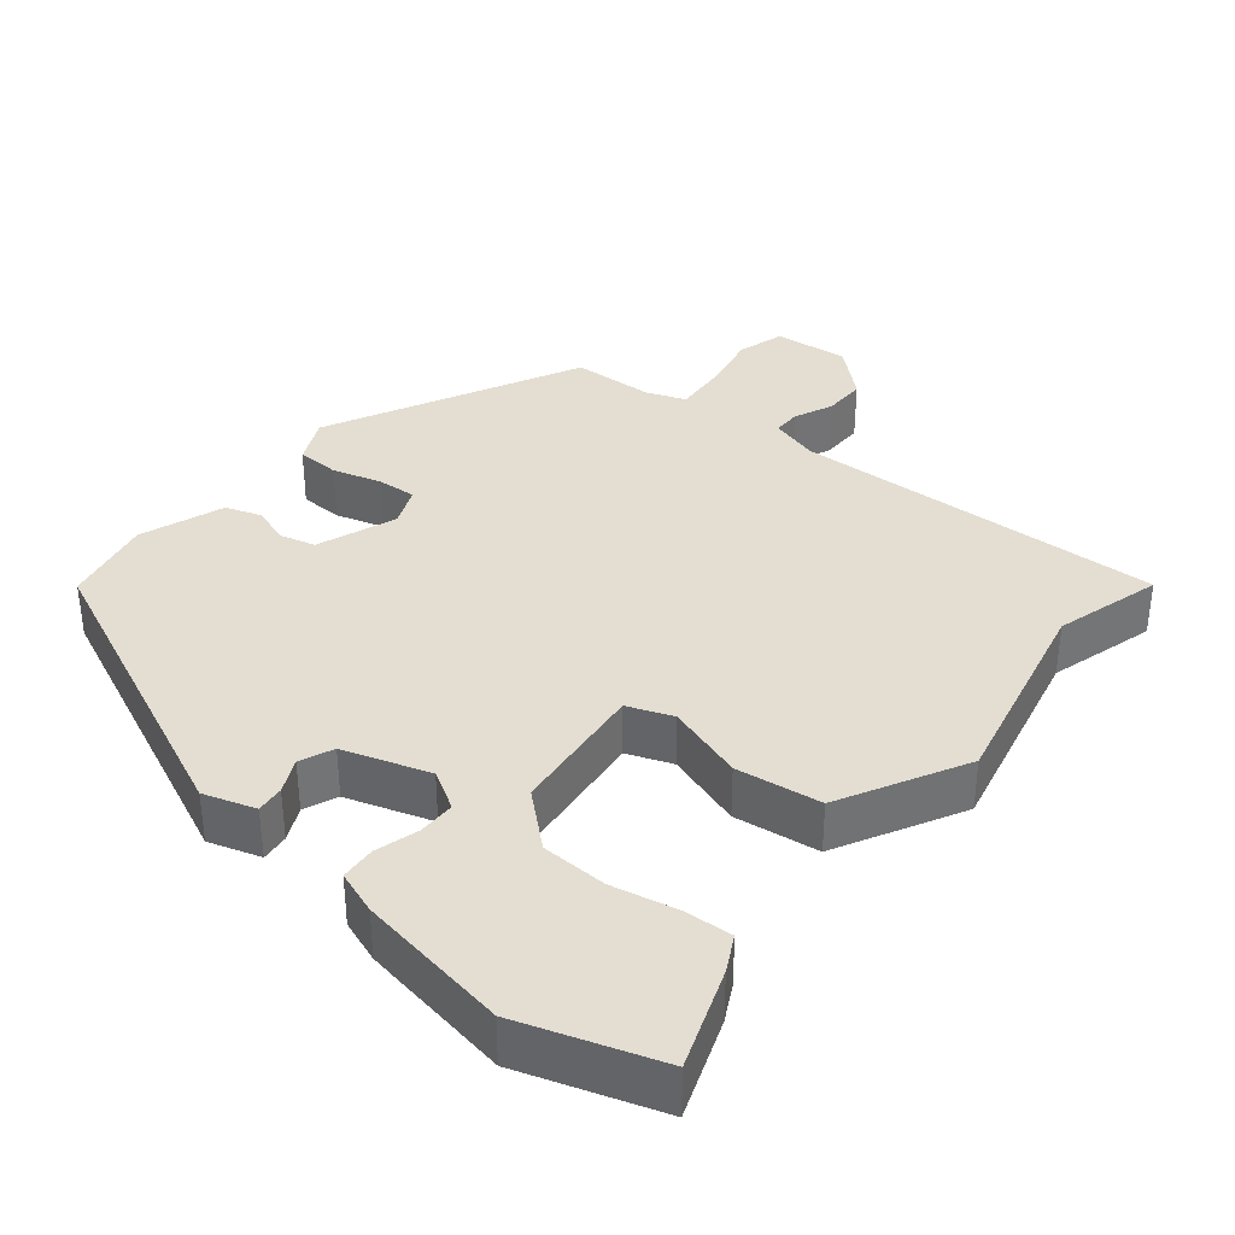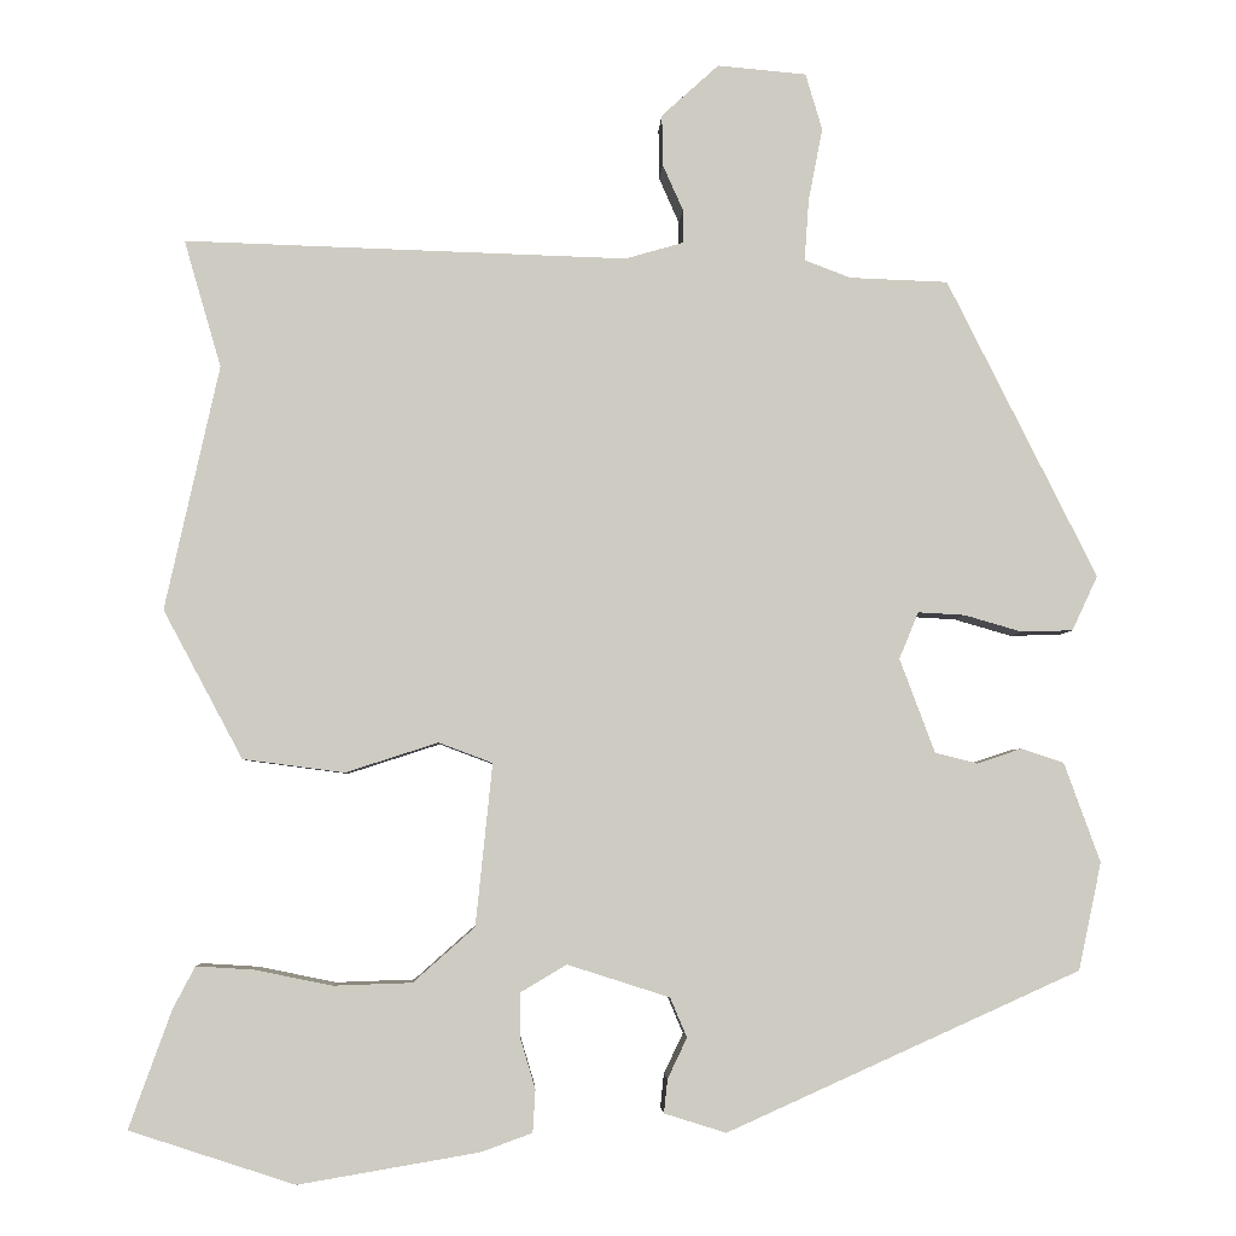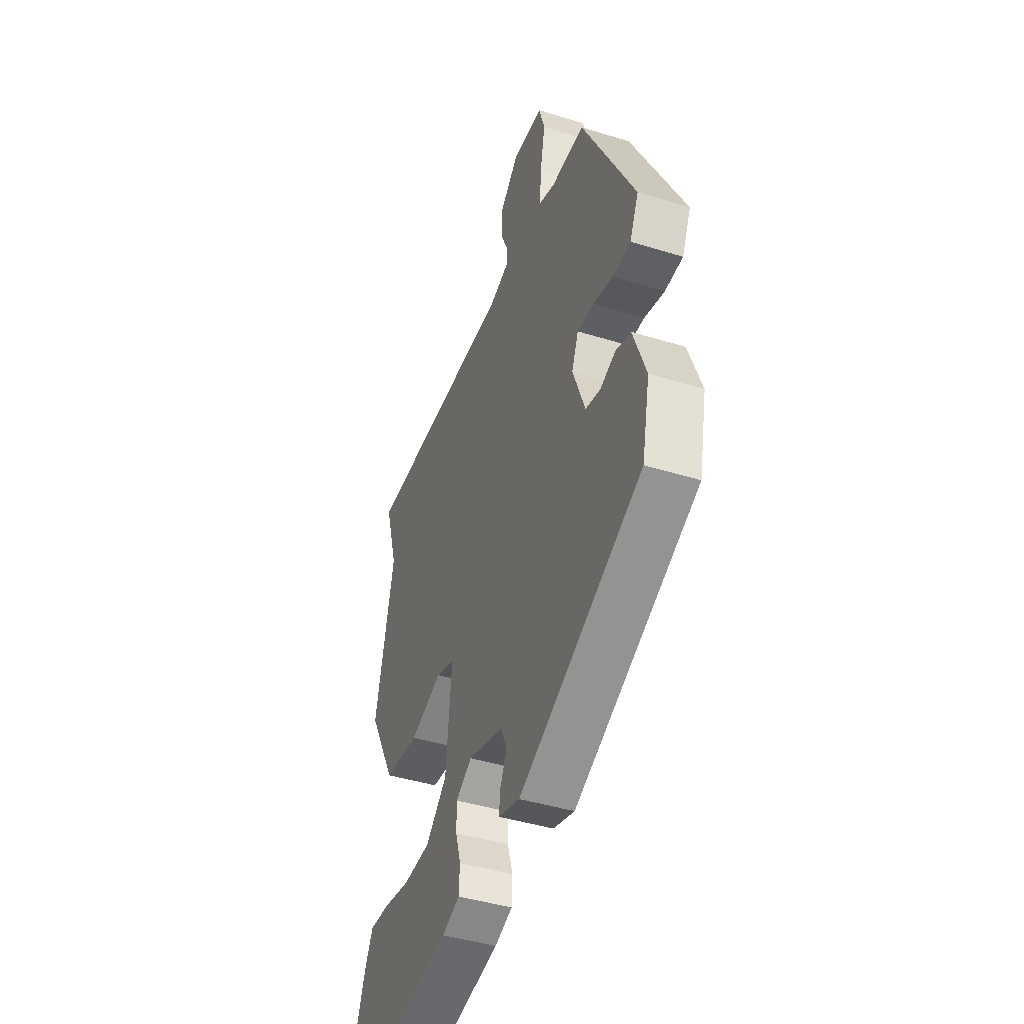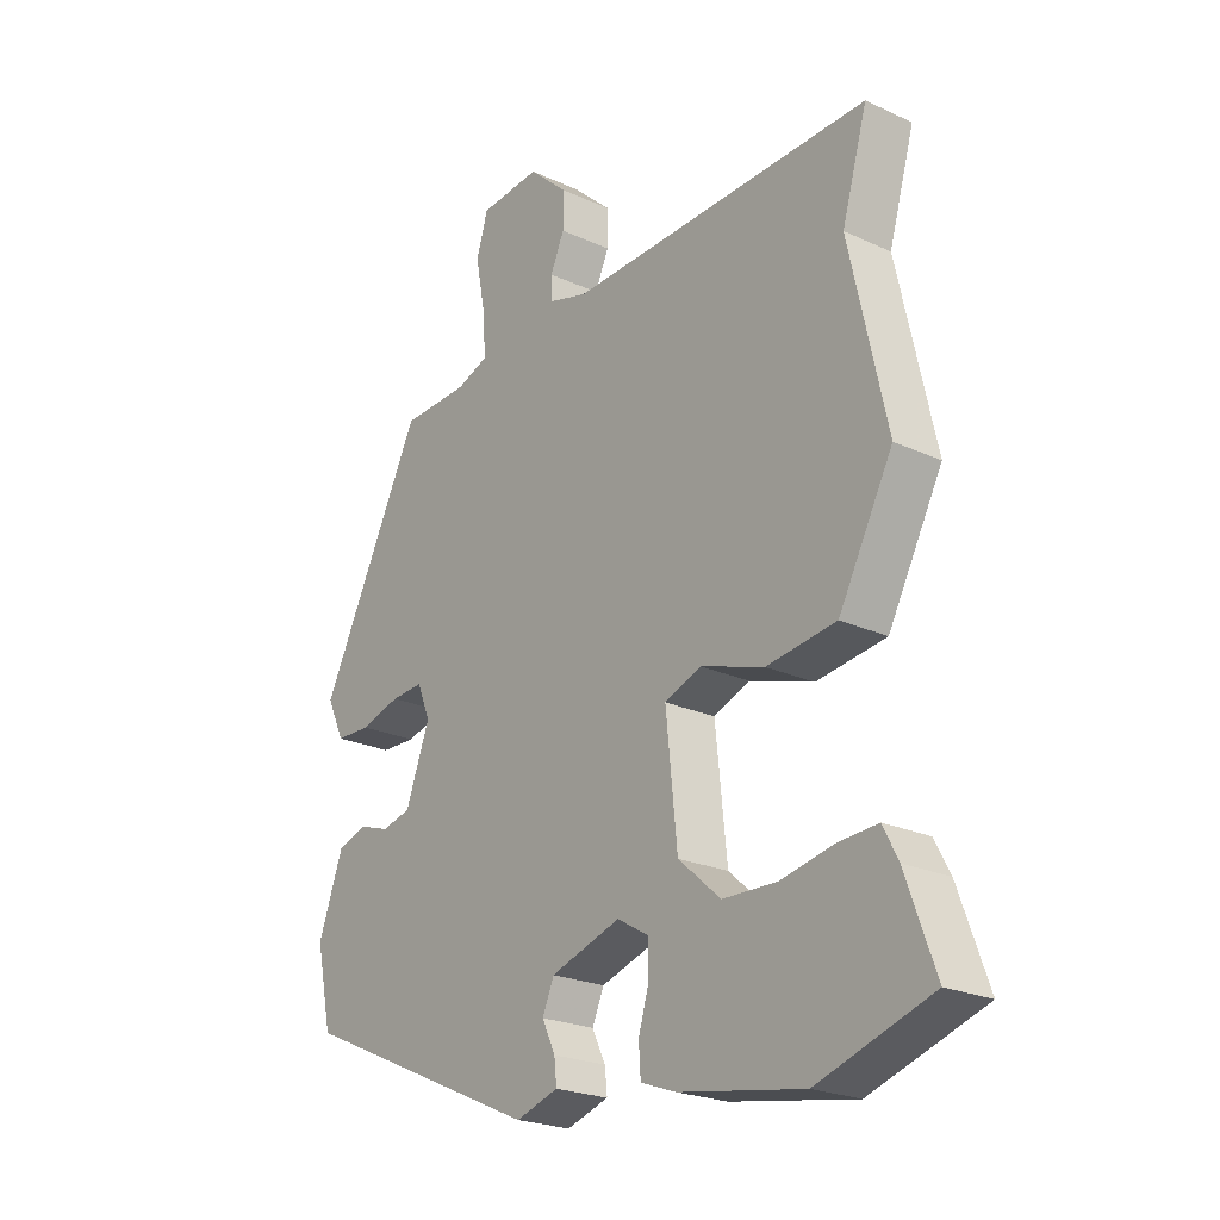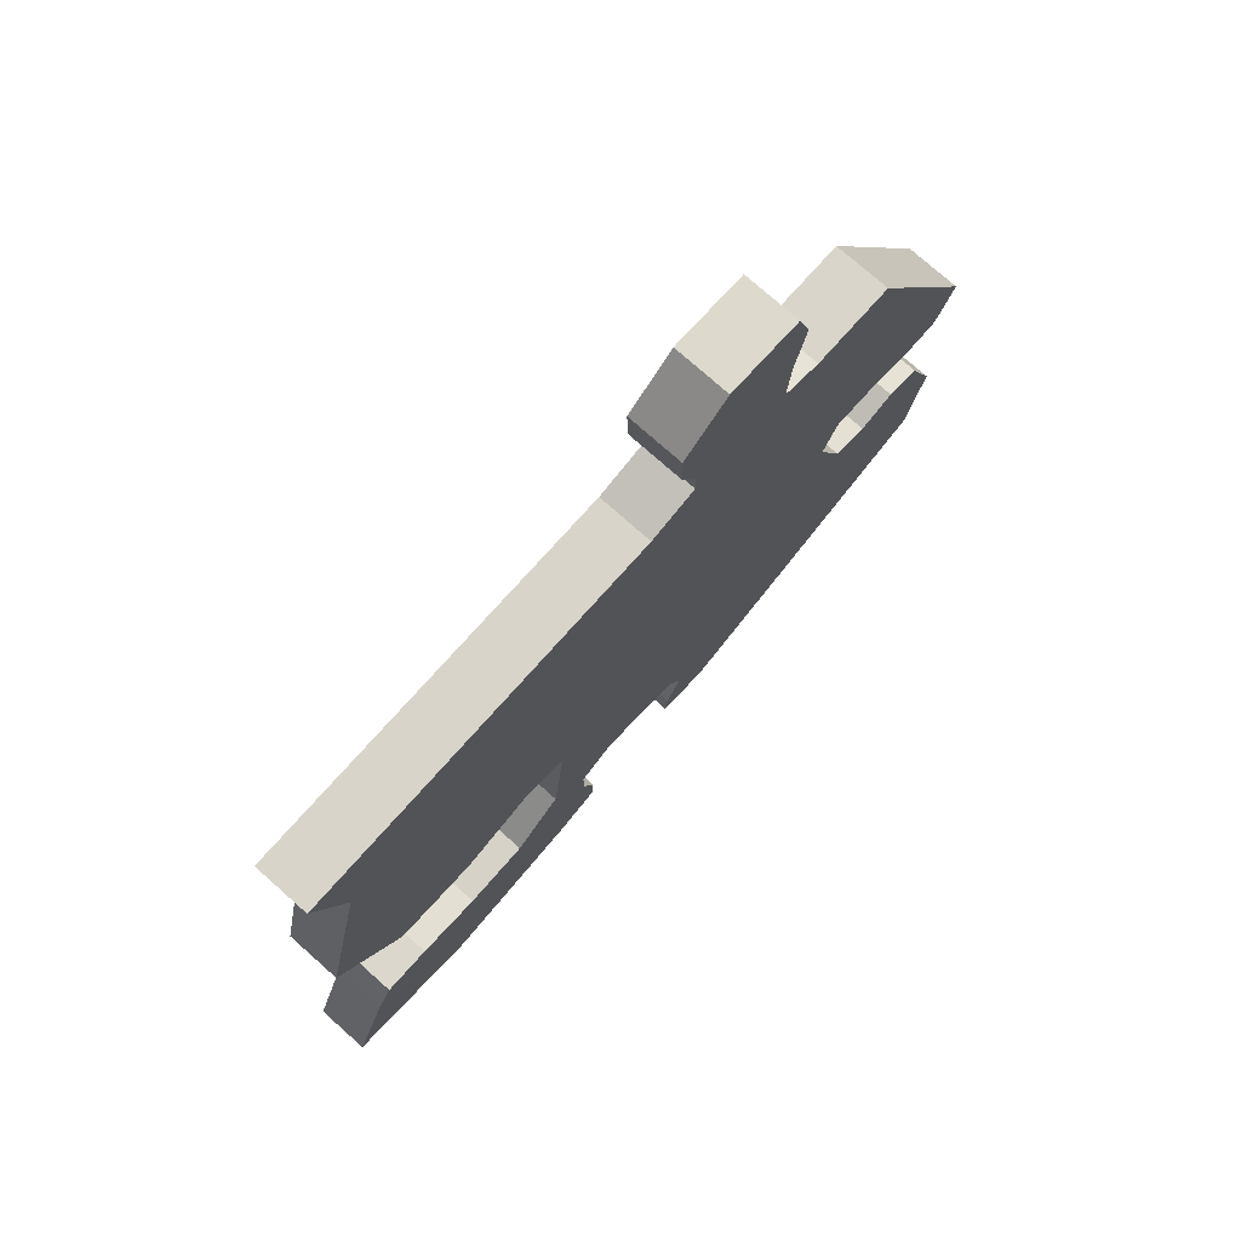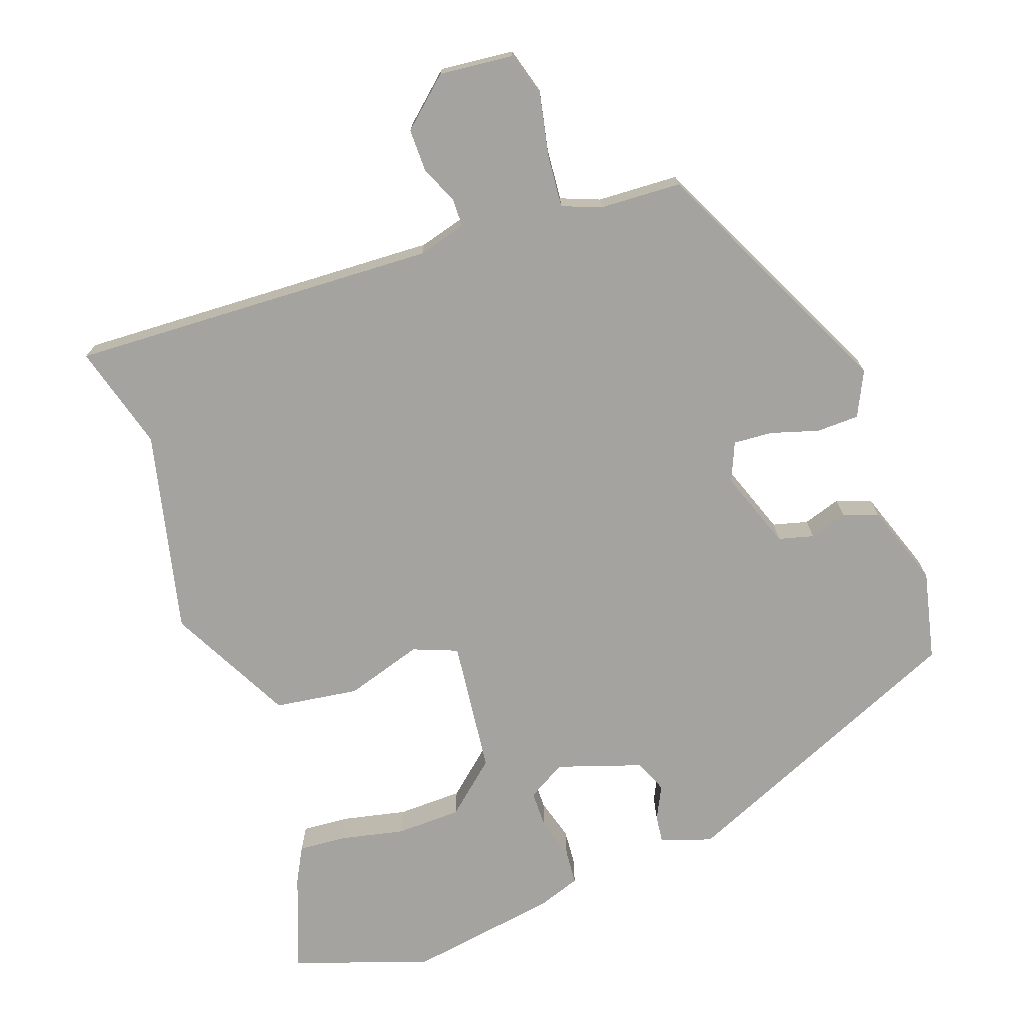
<metadata>
{"format":"obj","ext":"obj","renderer":"f3d","projection":"perspective","resolution":1024,"background":"white","views":[{"elev":36.0,"azim":-141.0,"up":"+Y"},{"elev":-4.2,"azim":-2.5,"up":"+Z"},{"elev":-43.3,"azim":69.9,"up":"+Z"},{"elev":-23.1,"azim":-128.0,"up":"+Z"},{"elev":76.4,"azim":-48.5,"up":"+Z"},{"elev":-73.0,"azim":18.9,"up":"+Y"}]}
</metadata>
<code>
v -0.371 0.07 -0.542
v -0.558 0.07 -0.481
v -0.51 0.07 -0.348
v -0.485 0.07 -0.3
v -0.42 0.07 -0.304
v -0.332 0.07 -0.322
v -0.243 0.07 -0.319
v -0.173 0.07 -0.257
v -0.154 0.07 -0.073
v -0.215 0.07 -0.05
v -0.32 0.07 -0.084
v -0.435 0.07 -0.069
v -0.525 0.07 0.099
v -0.464 0.07 0.376
v -0.506 0.07 0.52
v -0.004 0.07 0.504
v 0.062 0.07 0.523
v 0.062 0.07 0.561
v 0.039 0.07 0.613
v 0.038 0.07 0.671
v 0.103 0.07 0.73
v 0.204 0.07 0.721
v 0.223 0.07 0.657
v 0.207 0.07 0.574
v 0.202 0.07 0.504
v 0.255 0.07 0.484
v 0.366 0.07 0.48
v 0.536 0.07 0.141
v 0.507 0.07 0.079
v 0.449 0.07 0.077
v 0.383 0.07 0.096
v 0.33 0.07 0.099
v 0.308 0.07 0.046
v 0.348 0.07 -0.061
v 0.396 0.07 -0.073
v 0.447 0.07 -0.056
v 0.495 0.07 -0.072
v 0.536 0.07 -0.185
v 0.51 0.07 -0.307
v 0.109 0.07 -0.487
v 0.039 0.07 -0.465
v 0.043 0.07 -0.427
v 0.065 0.07 -0.381
v 0.046 0.07 -0.336
v -0.07 0.07 -0.299
v -0.122 0.07 -0.33
v -0.122 0.07 -0.381
v -0.105 0.07 -0.438
v -0.108 0.07 -0.486
v -0.166 0.07 -0.507
v -0.371 0 -0.542
v -0.558 0 -0.481
v -0.51 0 -0.348
v -0.485 0 -0.3
v -0.42 0 -0.304
v -0.332 0 -0.322
v -0.243 0 -0.319
v -0.173 0 -0.257
v -0.154 0 -0.073
v -0.215 0 -0.05
v -0.32 0 -0.084
v -0.435 0 -0.069
v -0.525 0 0.099
v -0.464 0 0.376
v -0.506 0 0.52
v -0.004 0 0.504
v 0.062 0 0.523
v 0.062 0 0.561
v 0.039 0 0.613
v 0.038 0 0.671
v 0.103 0 0.73
v 0.204 0 0.721
v 0.223 0 0.657
v 0.207 0 0.574
v 0.202 0 0.504
v 0.255 0 0.484
v 0.366 0 0.48
v 0.536 0 0.141
v 0.507 0 0.079
v 0.449 0 0.077
v 0.383 0 0.096
v 0.33 0 0.099
v 0.308 0 0.046
v 0.348 0 -0.061
v 0.396 0 -0.073
v 0.447 0 -0.056
v 0.495 0 -0.072
v 0.536 0 -0.185
v 0.51 0 -0.307
v 0.109 0 -0.487
v 0.039 0 -0.465
v 0.043 0 -0.427
v 0.065 0 -0.381
v 0.046 0 -0.336
v -0.07 0 -0.299
v -0.122 0 -0.33
v -0.122 0 -0.381
v -0.105 0 -0.438
v -0.108 0 -0.486
v -0.166 0 -0.507
f 4 5 6
f 3 4 6
f 2 3 6
f 1 2 6
f 50 1 6
f 49 50 6
f 48 49 6
f 47 48 6
f 46 47 6 7
f 45 46 7 8
f 44 45 8 9
f 41 42 43
f 40 41 43
f 39 40 43
f 38 39 43
f 37 38 43
f 36 37 43
f 35 36 43
f 34 35 43 44
f 33 34 44 9
f 29 30 31
f 28 29 31
f 27 28 31
f 26 27 31
f 25 26 31 32
f 22 23 24
f 21 22 24
f 20 21 24
f 19 20 24
f 18 19 24
f 17 18 24 25
f 33 9 10
f 32 33 10
f 25 32 10
f 17 25 10
f 16 17 10
f 12 13 14
f 11 12 14
f 14 15 16
f 11 14 16
f 10 11 16
f 56 55 54
f 56 54 53
f 56 53 52
f 56 52 51
f 56 51 100
f 56 100 99
f 56 99 98
f 56 98 97
f 57 56 97 96
f 58 57 96 95
f 59 58 95 94
f 93 92 91
f 93 91 90
f 93 90 89
f 93 89 88
f 93 88 87
f 93 87 86
f 93 86 85
f 94 93 85 84
f 59 94 84 83
f 81 80 79
f 81 79 78
f 81 78 77
f 81 77 76
f 82 81 76 75
f 74 73 72
f 74 72 71
f 74 71 70
f 74 70 69
f 74 69 68
f 75 74 68 67
f 60 59 83
f 60 83 82
f 60 82 75
f 60 75 67
f 60 67 66
f 64 63 62
f 64 62 61
f 66 65 64
f 66 64 61
f 66 61 60
f 1 51 52 2
f 2 52 53 3
f 3 53 54 4
f 4 54 55 5
f 5 55 56 6
f 6 56 57 7
f 7 57 58 8
f 8 58 59 9
f 9 59 60 10
f 10 60 61 11
f 11 61 62 12
f 12 62 63 13
f 13 63 64 14
f 14 64 65 15
f 15 65 66 16
f 16 66 67 17
f 17 67 68 18
f 18 68 69 19
f 19 69 70 20
f 20 70 71 21
f 21 71 72 22
f 22 72 73 23
f 23 73 74 24
f 24 74 75 25
f 25 75 76 26
f 26 76 77 27
f 27 77 78 28
f 28 78 79 29
f 29 79 80 30
f 30 80 81 31
f 31 81 82 32
f 32 82 83 33
f 33 83 84 34
f 34 84 85 35
f 35 85 86 36
f 36 86 87 37
f 37 87 88 38
f 38 88 89 39
f 39 89 90 40
f 40 90 91 41
f 41 91 92 42
f 42 92 93 43
f 43 93 94 44
f 44 94 95 45
f 45 95 96 46
f 46 96 97 47
f 47 97 98 48
f 48 98 99 49
f 49 99 100 50
f 50 100 51 1

</code>
